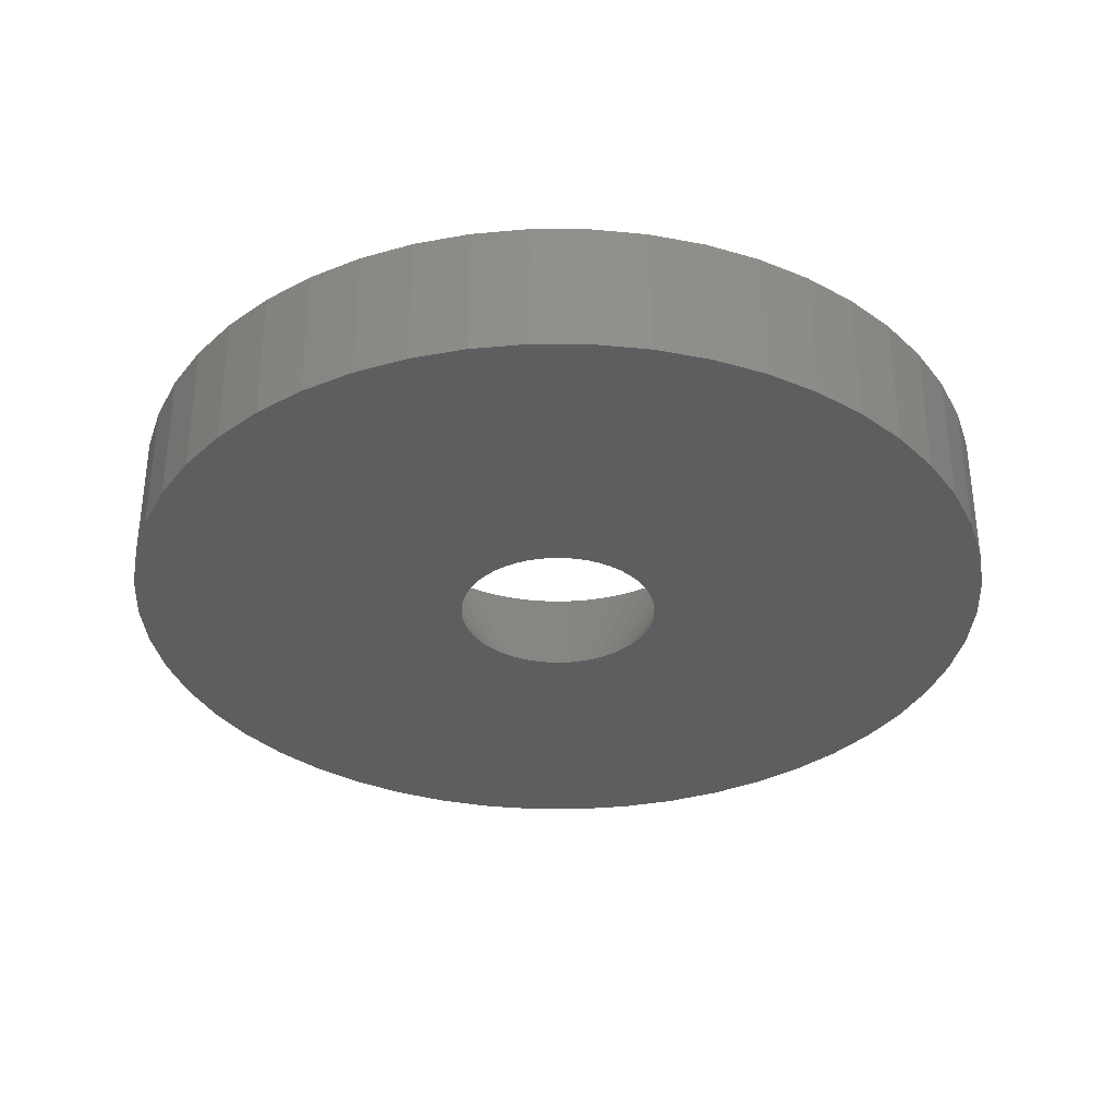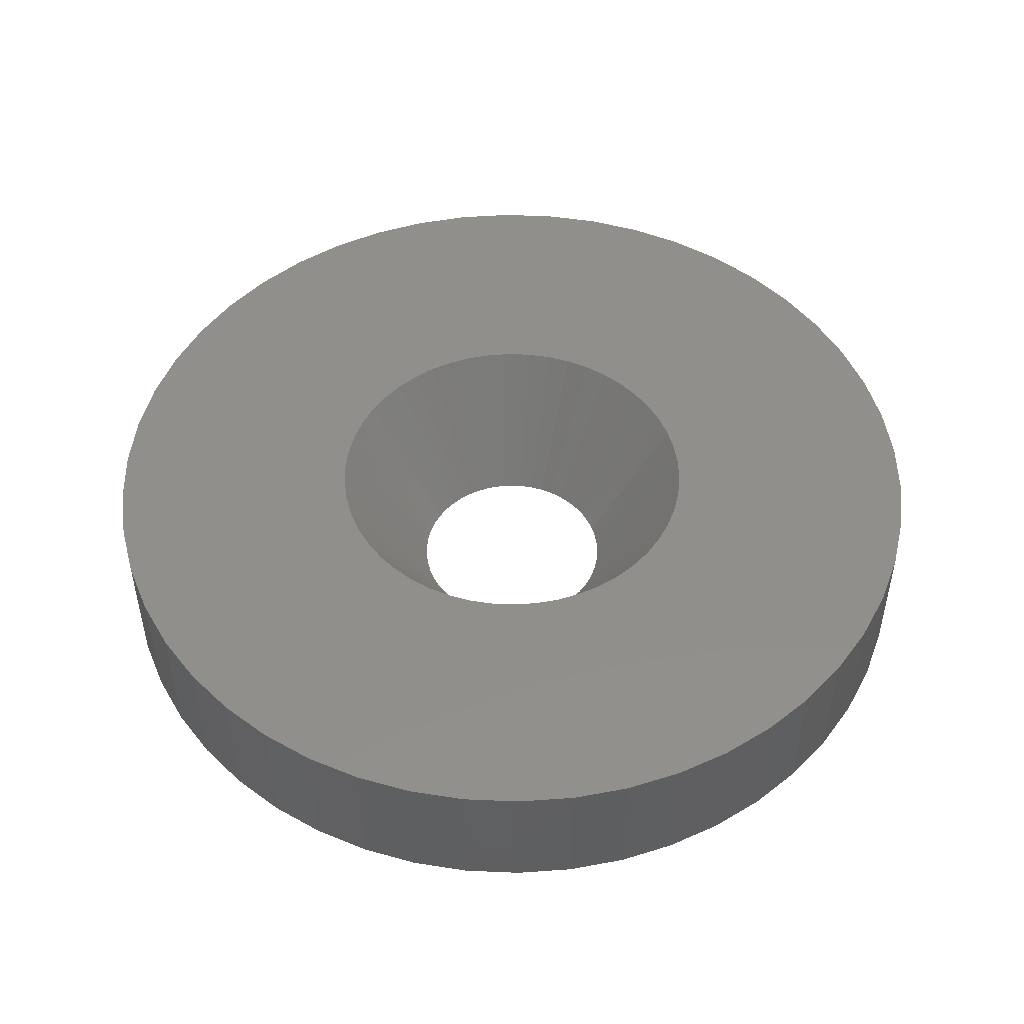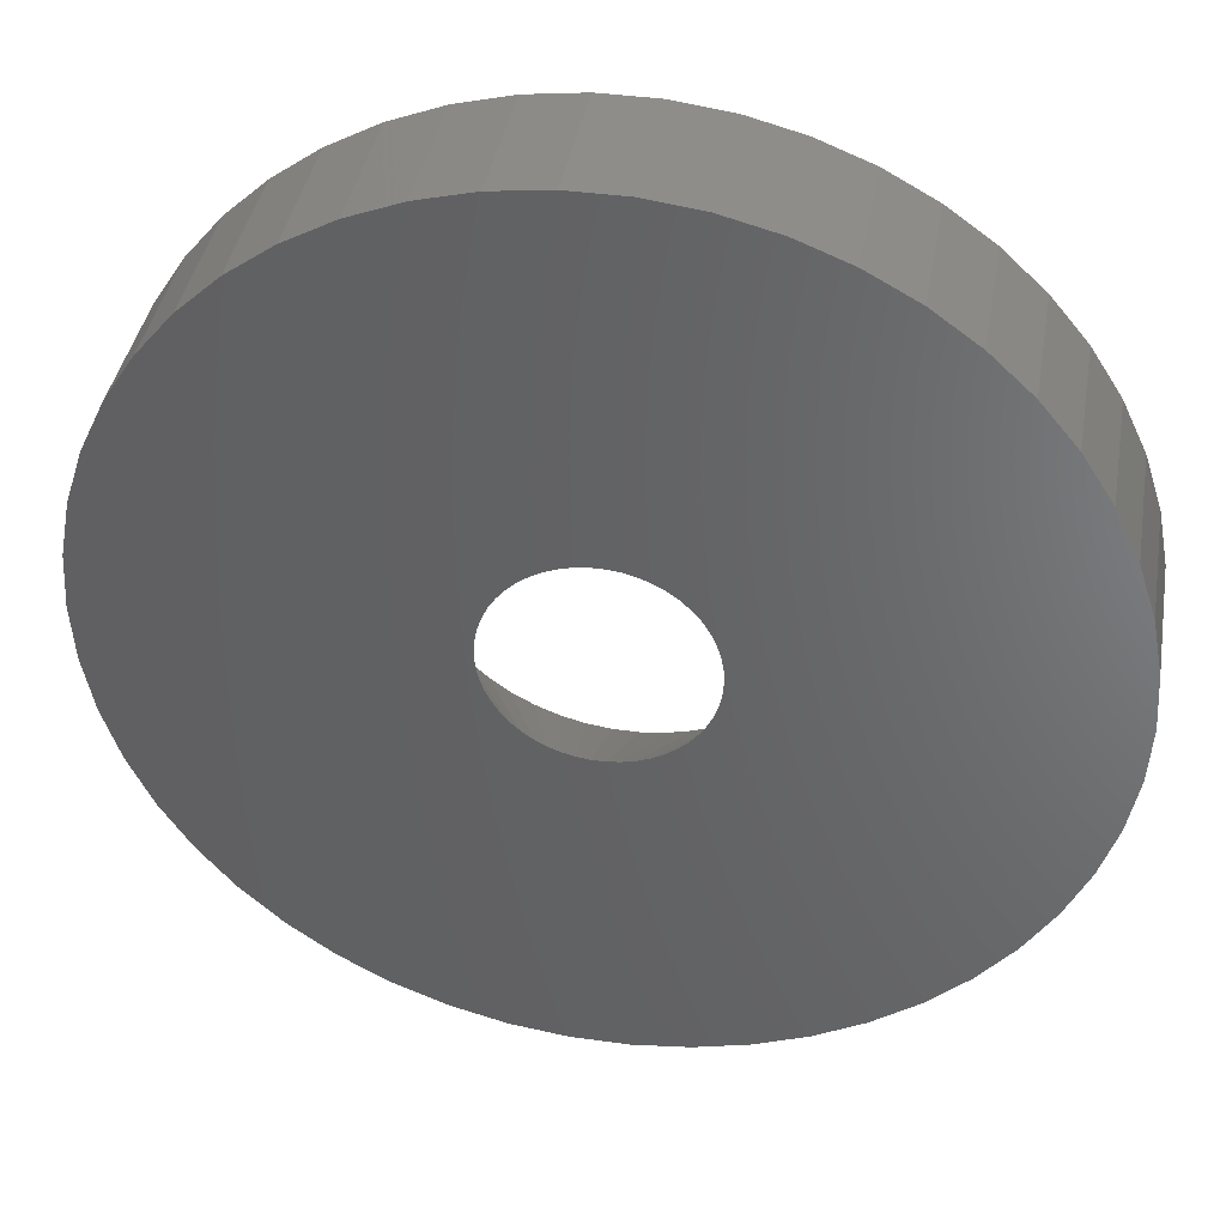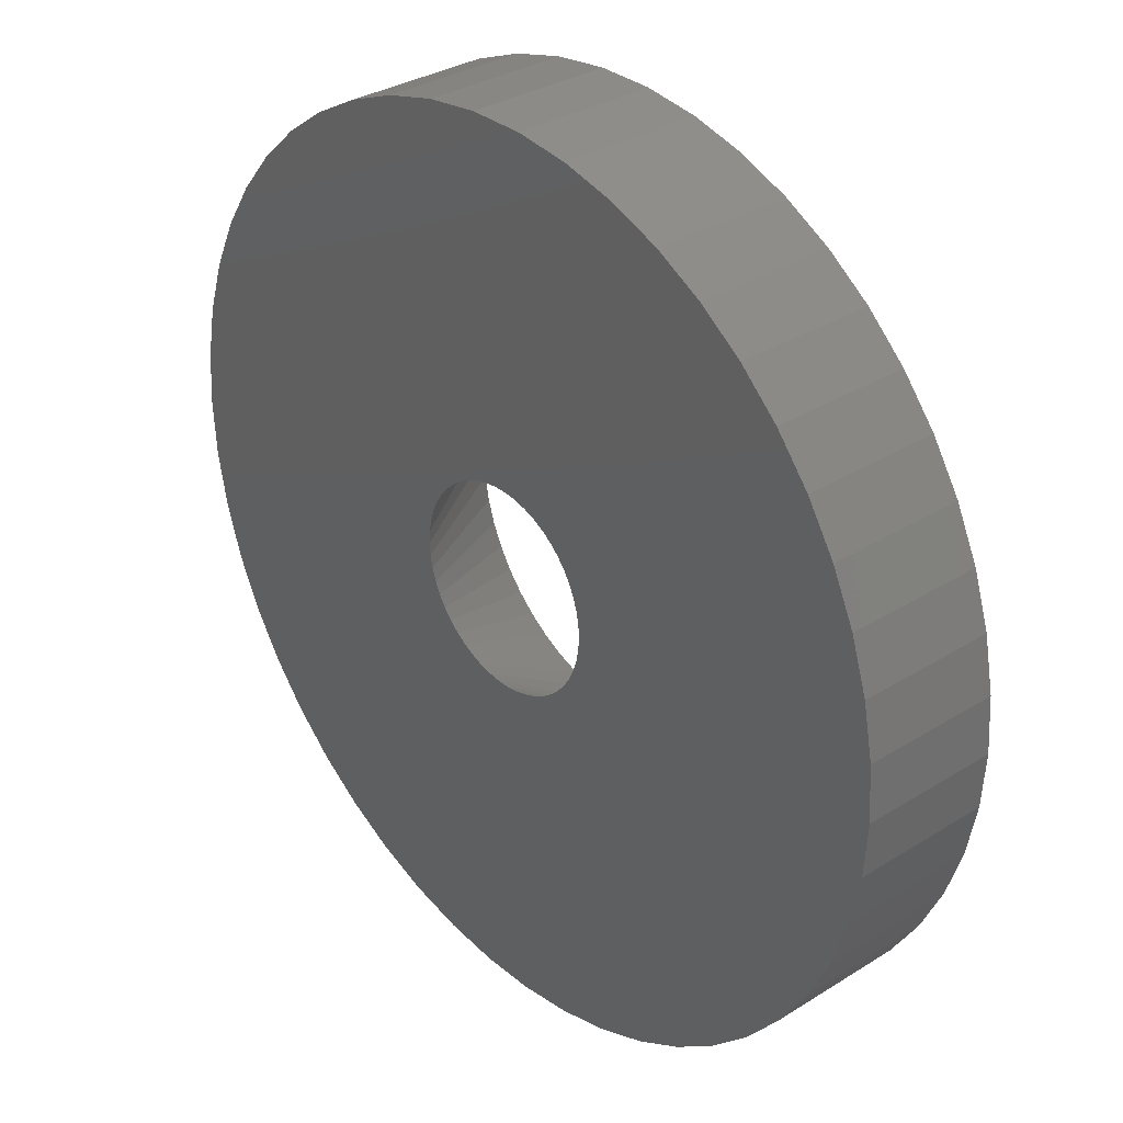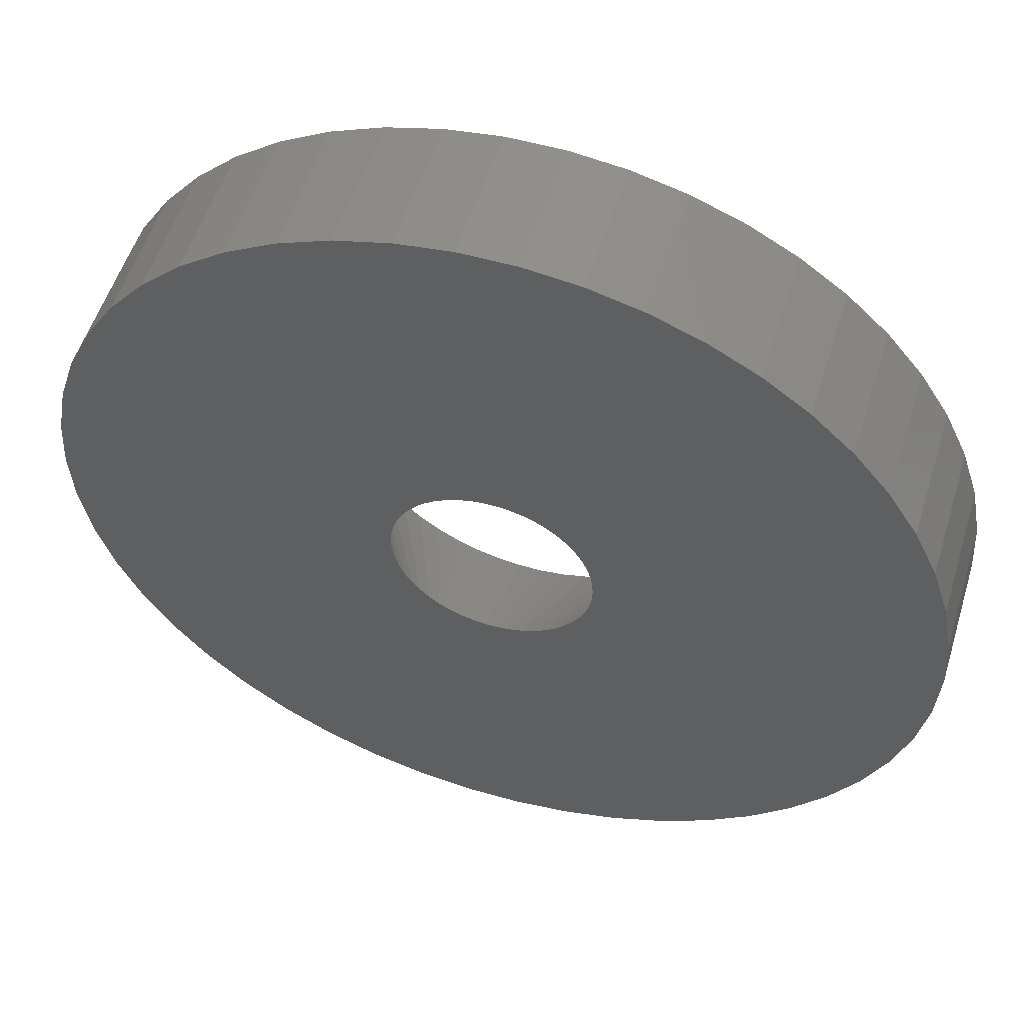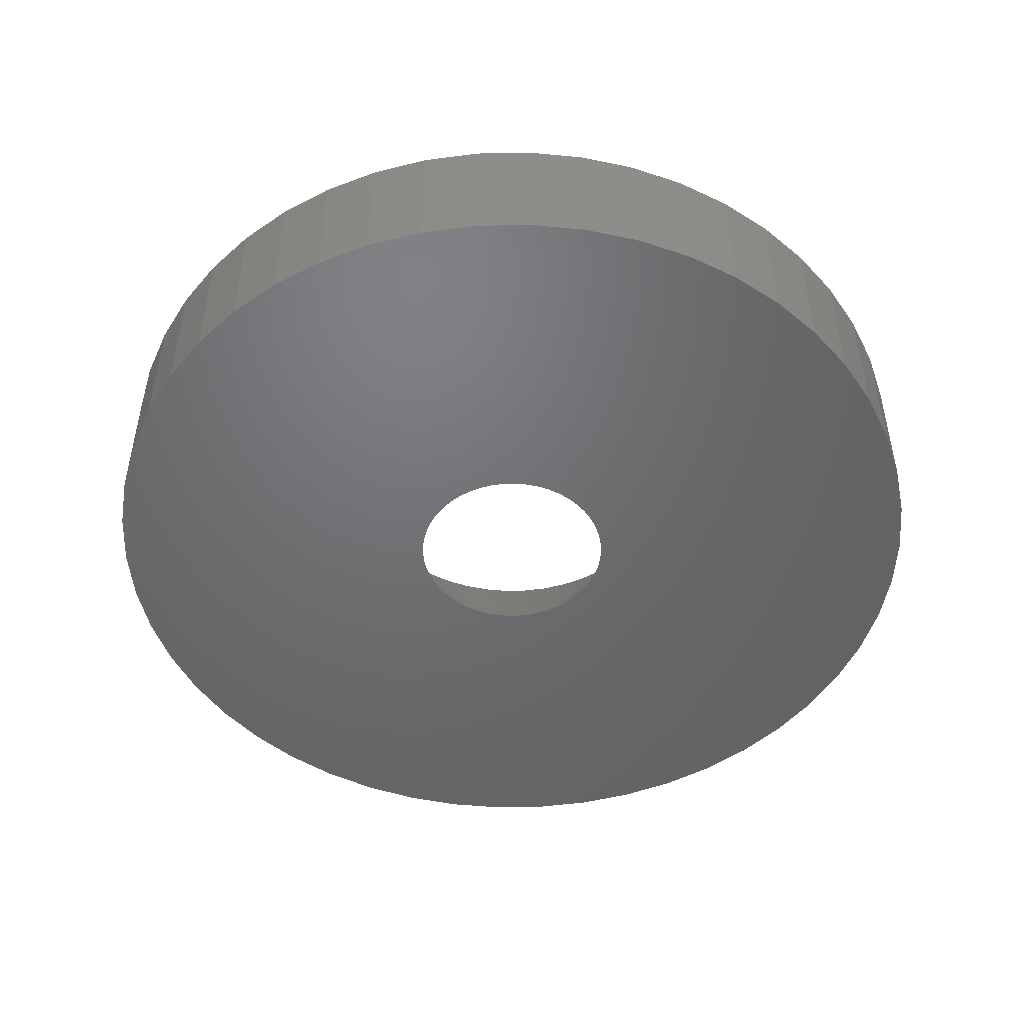
<metadata>
{"format":"stl","ext":"stl","renderer":"f3d","projection":"perspective","resolution":1024,"background":"white","views":[{"elev":-34.2,"azim":-21.8,"up":"+Z"},{"elev":49.4,"azim":-141.3,"up":"+Z"},{"elev":39.8,"azim":-170.2,"up":"+Y"},{"elev":32.5,"azim":-131.1,"up":"+Y"},{"elev":53.9,"azim":-163.0,"up":"+Y"},{"elev":-49.0,"azim":80.4,"up":"+Z"}]}
</metadata>
<code>
# stl→obj: 200 verts, 400 faces
v 12.5 0 0
v 12.4 1.567 -3.9
v 12.4 1.567 0
v 12.5 0 -3.9
v -12.5 0 -3.9
v -12.4 1.567 0
v -12.4 1.567 -3.9
v -12.5 0 0
v 0.7849 12.48 -3.9
v -0.7849 12.48 0
v 0.7849 12.48 0
v -0.7849 12.48 -3.9
v -0.7849 -12.48 -3.9
v 0.7849 -12.48 0
v -0.7849 -12.48 0
v 0.7849 -12.48 -3.9
v 9.112 8.557 -3.9
v 7.968 9.631 0
v 9.112 8.557 0
v 7.968 9.631 -3.9
v -7.968 9.631 -3.9
v -9.112 8.557 0
v -7.968 9.631 0
v -9.112 8.557 -3.9
v -3.863 11.89 -3.9
v -5.322 11.31 0
v -3.863 11.89 0
v -5.322 11.31 -3.9
v 11.62 4.602 0
v 10.95 6.022 -3.9
v 10.95 6.022 0
v 11.62 4.602 -3.9
v 12.11 3.109 -3.9
v 12.11 3.109 0
v 10.11 7.347 -3.9
v 10.11 7.347 0
v 5.322 11.31 -3.9
v 3.863 11.89 0
v 5.322 11.31 0
v 3.863 11.89 -3.9
v 2.342 12.28 0
v 2.342 12.28 -3.9
v 6.698 10.55 -3.9
v 6.698 10.55 0
v -11.62 4.602 -3.9
v -10.95 6.022 0
v -10.95 6.022 -3.9
v -11.62 4.602 0
v -10.11 7.347 -3.9
v -10.11 7.347 0
v -12.11 3.109 -3.9
v -12.11 3.109 0
v -2.342 12.28 0
v -2.342 12.28 -3.9
v 2.342 -12.28 0
v 2.342 -12.28 -3.9
v 3.863 -11.89 -3.9
v 5.322 -11.31 0
v 3.863 -11.89 0
v 5.322 -11.31 -3.9
v 5.4 0 0
v 5.357 0.6768 0
v 12.4 -1.567 0
v 5.23 1.343 0
v 5.357 -0.6768 0
v 5.021 1.988 0
v 12.11 -3.109 0
v 4.732 2.601 0
v 5.23 -1.343 0
v 4.369 3.174 0
v 11.62 -4.602 0
v 3.936 3.697 0
v 5.021 -1.988 0
v 3.442 4.161 0
v 10.95 -6.022 0
v 4.732 -2.601 0
v 2.893 4.559 0
v 2.299 4.886 0
v 1.669 5.136 0
v 1.012 5.304 0
v 0.3391 5.389 0
v -0.3391 5.389 0
v -1.012 5.304 0
v -1.669 5.136 0
v -2.299 4.886 0
v -2.893 4.559 0
v -6.698 10.55 0
v -3.442 4.161 0
v -3.936 3.697 0
v -4.369 3.174 0
v -4.732 2.601 0
v 10.11 -7.347 0
v 4.369 -3.174 0
v 9.112 -8.557 0
v 3.936 -3.697 0
v 7.968 -9.631 0
v 3.442 -4.161 0
v 6.698 -10.55 0
v 2.893 -4.559 0
v 2.299 -4.886 0
v 1.669 -5.136 0
v 1.012 -5.304 0
v 0.3391 -5.389 0
v -0.3391 -5.389 0
v -1.012 -5.304 0
v -2.342 -12.28 0
v -1.669 -5.136 0
v -3.863 -11.89 0
v -2.299 -4.886 0
v -5.322 -11.31 0
v -2.893 -4.559 0
v -6.698 -10.55 0
v -3.442 -4.161 0
v -7.968 -9.631 0
v -3.936 -3.697 0
v -9.112 -8.557 0
v -4.369 -3.174 0
v -10.11 -7.347 0
v -4.732 -2.601 0
v -10.95 -6.022 0
v -5.021 -1.988 0
v -11.62 -4.602 0
v -5.23 -1.343 0
v -12.11 -3.109 0
v -5.357 -0.6768 0
v -12.4 -1.567 0
v -5.4 0 0
v -5.021 1.988 0
v -5.23 1.343 0
v -5.357 0.6768 0
v -6.698 10.55 -3.9
v 12.4 -1.567 -3.9
v 6.698 -10.55 -3.9
v 7.968 -9.631 -3.9
v 9.112 -8.557 -3.9
v 12.11 -3.109 -3.9
v -10.95 -6.022 -3.9
v -11.62 -4.602 -3.9
v 2.875 0 -3.9
v 2.852 -0.3603 -3.9
v 2.785 -0.715 -3.9
v 11.62 -4.602 -3.9
v 2.852 0.3603 -3.9
v 2.673 -1.058 -3.9
v 10.95 -6.022 -3.9
v 2.519 -1.385 -3.9
v 10.11 -7.347 -3.9
v 2.785 0.715 -3.9
v 2.326 -1.69 -3.9
v 2.096 -1.968 -3.9
v 2.673 1.058 -3.9
v 1.833 -2.215 -3.9
v 1.54 -2.427 -3.9
v 2.519 1.385 -3.9
v 1.224 -2.601 -3.9
v 2.326 1.69 -3.9
v 0.8884 -2.734 -3.9
v 0.5387 -2.824 -3.9
v 0.1805 -2.869 -3.9
v -0.1805 -2.869 -3.9
v -0.5387 -2.824 -3.9
v -2.342 -12.28 -3.9
v -0.8884 -2.734 -3.9
v -3.863 -11.89 -3.9
v -1.224 -2.601 -3.9
v -5.322 -11.31 -3.9
v -1.54 -2.427 -3.9
v -6.698 -10.55 -3.9
v -1.833 -2.215 -3.9
v -7.968 -9.631 -3.9
v -2.096 -1.968 -3.9
v -9.112 -8.557 -3.9
v -2.326 -1.69 -3.9
v -10.11 -7.347 -3.9
v 2.096 1.968 -3.9
v 1.833 2.215 -3.9
v 1.54 2.427 -3.9
v 1.224 2.601 -3.9
v 0.8884 2.734 -3.9
v 0.5387 2.824 -3.9
v 0.1805 2.869 -3.9
v -0.1805 2.869 -3.9
v -0.5387 2.824 -3.9
v -0.8884 2.734 -3.9
v -1.224 2.601 -3.9
v -1.54 2.427 -3.9
v -1.833 2.215 -3.9
v -2.096 1.968 -3.9
v -2.326 1.69 -3.9
v -2.519 1.385 -3.9
v -2.673 1.058 -3.9
v -2.785 0.715 -3.9
v -2.852 0.3603 -3.9
v -2.875 0 -3.9
v -2.519 -1.385 -3.9
v -2.673 -1.058 -3.9
v -2.785 -0.715 -3.9
v -12.11 -3.109 -3.9
v -2.852 -0.3603 -3.9
v -12.4 -1.567 -3.9
f 1 2 3
f 2 1 4
f 5 6 7
f 6 5 8
f 9 10 11
f 10 9 12
f 13 14 15
f 14 13 16
f 17 18 19
f 18 17 20
f 21 22 23
f 22 21 24
f 25 26 27
f 26 25 28
f 29 30 31
f 30 29 32
f 3 33 34
f 33 3 2
f 31 35 36
f 35 31 30
f 37 38 39
f 38 37 40
f 40 41 38
f 41 40 42
f 43 39 44
f 39 43 37
f 45 46 47
f 46 45 48
f 49 22 24
f 22 49 50
f 51 48 45
f 48 51 52
f 12 53 10
f 53 12 54
f 16 55 14
f 55 16 56
f 57 58 59
f 58 57 60
f 34 32 29
f 32 34 33
f 36 17 19
f 17 36 35
f 42 11 41
f 11 42 9
f 20 44 18
f 44 20 43
f 47 50 49
f 50 47 46
f 7 52 51
f 52 7 6
f 61 1 3
f 62 3 34
f 1 61 63
f 64 34 29
f 65 63 61
f 66 29 31
f 63 65 67
f 68 31 36
f 69 67 65
f 70 36 19
f 67 69 71
f 72 19 18
f 73 71 69
f 74 18 44
f 71 73 75
f 76 75 73
f 3 62 61
f 77 44 39
f 34 64 62
f 29 66 64
f 31 68 66
f 36 70 68
f 19 72 70
f 78 39 38
f 18 74 72
f 44 77 74
f 79 38 41
f 39 78 77
f 38 79 78
f 41 80 79
f 11 80 41
f 11 81 80
f 11 82 81
f 10 82 11
f 10 83 82
f 53 83 10
f 83 53 84
f 27 84 53
f 84 27 85
f 26 85 27
f 85 26 86
f 87 86 26
f 86 87 88
f 23 88 87
f 88 23 89
f 22 89 23
f 89 22 90
f 50 90 22
f 90 50 91
f 46 91 50
f 75 76 92
f 93 92 76
f 92 93 94
f 95 94 93
f 94 95 96
f 97 96 95
f 96 97 98
f 99 98 97
f 98 99 58
f 100 58 99
f 58 100 59
f 101 59 100
f 59 101 55
f 102 55 101
f 102 14 55
f 103 14 102
f 104 14 103
f 104 15 14
f 105 15 104
f 106 105 107
f 108 107 109
f 105 106 15
f 110 109 111
f 112 111 113
f 107 108 106
f 114 113 115
f 116 115 117
f 118 117 119
f 120 119 121
f 122 121 123
f 109 110 108
f 124 123 125
f 126 125 127
f 91 46 128
f 111 112 110
f 48 128 46
f 113 114 112
f 128 48 129
f 115 116 114
f 52 129 48
f 117 118 116
f 129 52 130
f 119 120 118
f 6 130 52
f 121 122 120
f 130 6 127
f 123 124 122
f 8 127 6
f 125 126 124
f 127 8 126
f 28 87 26
f 87 28 131
f 131 23 87
f 23 131 21
f 54 27 53
f 27 54 25
f 63 4 1
f 4 63 132
f 60 98 58
f 98 60 133
f 134 94 96
f 94 134 135
f 67 132 63
f 132 67 136
f 137 122 138
f 122 137 120
f 139 4 132
f 140 132 136
f 4 139 2
f 141 136 142
f 143 2 139
f 144 142 145
f 2 143 33
f 146 145 147
f 148 33 143
f 149 147 135
f 33 148 32
f 150 135 134
f 151 32 148
f 152 134 133
f 32 151 30
f 153 133 60
f 154 30 151
f 155 60 57
f 30 154 35
f 156 35 154
f 132 140 139
f 136 141 140
f 142 144 141
f 145 146 144
f 157 57 56
f 147 149 146
f 135 150 149
f 134 152 150
f 133 153 152
f 60 155 153
f 57 157 155
f 158 56 16
f 56 158 157
f 16 159 158
f 16 160 159
f 13 160 16
f 160 13 161
f 162 161 13
f 161 162 163
f 164 163 162
f 163 164 165
f 166 165 164
f 165 166 167
f 168 167 166
f 167 168 169
f 170 169 168
f 169 170 171
f 172 171 170
f 171 172 173
f 174 173 172
f 35 156 17
f 175 17 156
f 17 175 20
f 176 20 175
f 20 176 43
f 177 43 176
f 43 177 37
f 178 37 177
f 37 178 40
f 179 40 178
f 40 179 42
f 180 42 179
f 42 180 9
f 181 9 180
f 182 9 181
f 12 182 183
f 182 12 9
f 54 183 184
f 25 184 185
f 28 185 186
f 131 186 187
f 21 187 188
f 24 188 189
f 183 54 12
f 49 189 190
f 47 190 191
f 45 191 192
f 51 192 193
f 7 193 194
f 173 174 195
f 184 25 54
f 137 195 174
f 185 28 25
f 195 137 196
f 186 131 28
f 138 196 137
f 187 21 131
f 196 138 197
f 188 24 21
f 198 197 138
f 189 49 24
f 197 198 199
f 190 47 49
f 200 199 198
f 191 45 47
f 199 200 194
f 192 51 45
f 5 194 200
f 193 7 51
f 194 5 7
f 94 147 92
f 147 94 135
f 75 142 71
f 142 75 145
f 138 124 198
f 124 138 122
f 56 59 55
f 59 56 57
f 92 145 75
f 145 92 147
f 133 96 98
f 96 133 134
f 71 136 67
f 136 71 142
f 162 15 106
f 15 162 13
f 166 108 110
f 108 166 164
f 164 106 108
f 106 164 162
f 172 118 174
f 118 172 116
f 172 114 116
f 114 172 170
f 198 126 200
f 126 198 124
f 200 8 5
f 8 200 126
f 174 120 137
f 120 174 118
f 168 110 112
f 110 168 166
f 170 112 114
f 112 170 168
f 73 144 146
f 61 62 139
f 139 62 143
f 119 195 121
f 101 100 155
f 65 61 139
f 69 65 141
f 95 93 150
f 76 73 146
f 103 158 159
f 197 199 125
f 73 69 141
f 73 141 144
f 93 76 146
f 93 149 150
f 100 99 155
f 167 169 113
f 117 195 119
f 107 165 109
f 184 183 84
f 190 189 90
f 143 62 148
f 176 74 177
f 65 140 141
f 93 146 149
f 102 101 158
f 102 158 103
f 99 153 155
f 95 150 152
f 121 197 123
f 123 197 125
f 173 195 117
f 171 173 117
f 159 104 103
f 104 159 160
f 161 163 107
f 187 186 88
f 199 194 125
f 72 74 176
f 62 64 148
f 78 79 178
f 65 139 140
f 99 97 153
f 97 95 152
f 97 152 153
f 113 169 115
f 104 161 105
f 111 167 113
f 165 167 111
f 109 165 111
f 183 82 83
f 183 83 84
f 190 91 128
f 190 90 91
f 192 128 129
f 194 193 130
f 64 66 148
f 151 66 154
f 154 70 156
f 74 77 177
f 179 79 180
f 182 82 183
f 182 81 82
f 81 182 181
f 101 155 157
f 101 157 158
f 195 196 121
f 196 197 121
f 169 171 115
f 115 171 117
f 104 160 161
f 105 161 107
f 163 165 107
f 185 85 86
f 185 84 85
f 186 185 86
f 186 86 88
f 188 187 89
f 187 88 89
f 191 190 128
f 125 194 127
f 194 130 127
f 192 129 130
f 193 192 130
f 148 66 151
f 70 72 175
f 66 68 154
f 175 72 176
f 156 70 175
f 68 70 154
f 178 79 179
f 79 80 180
f 180 80 81
f 180 81 181
f 185 184 84
f 189 188 90
f 188 89 90
f 192 191 128
f 77 78 178
f 177 77 178

</code>
